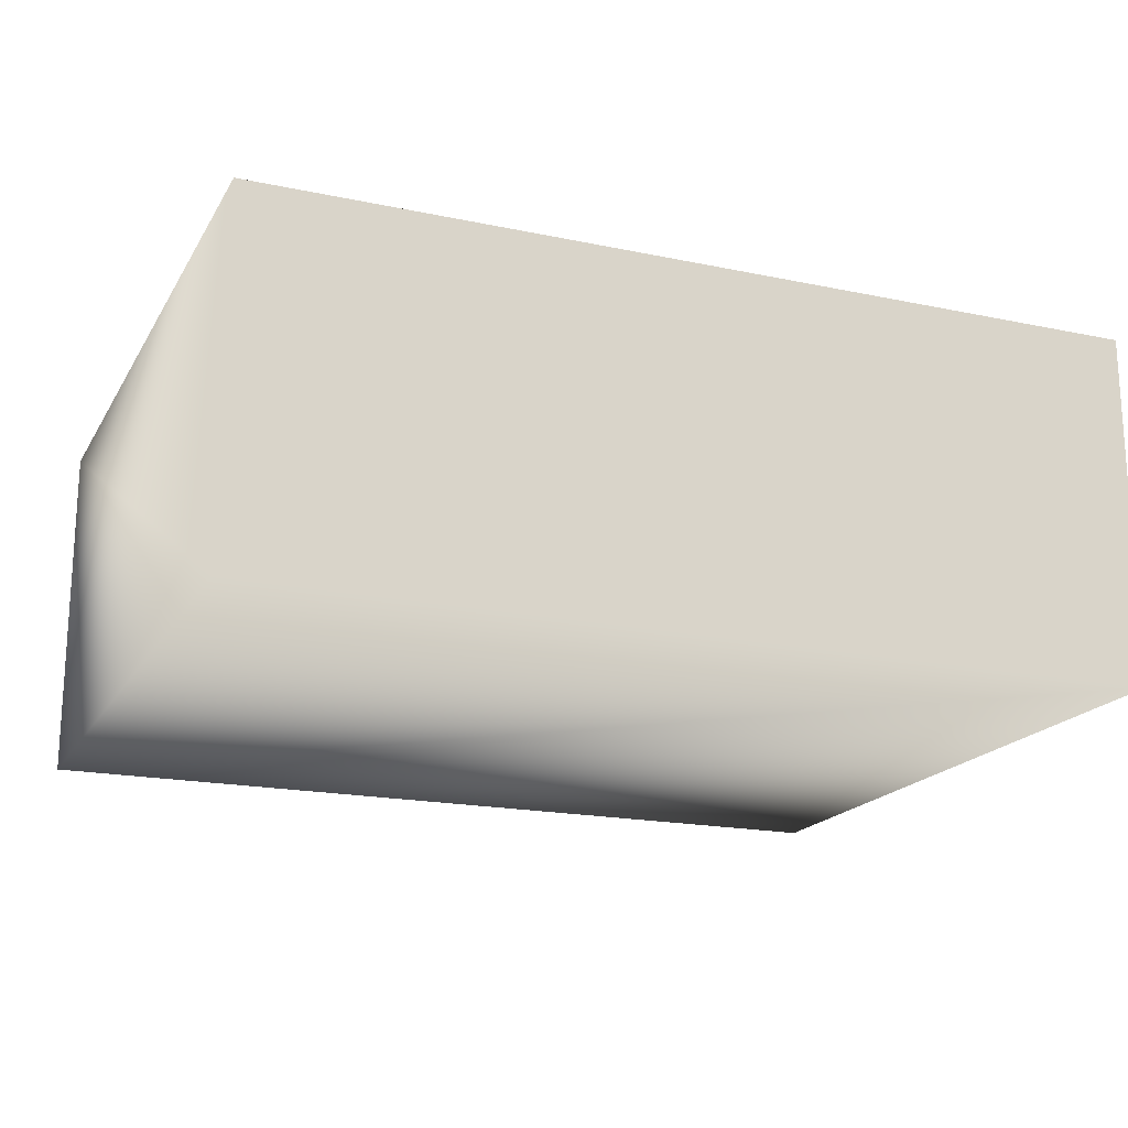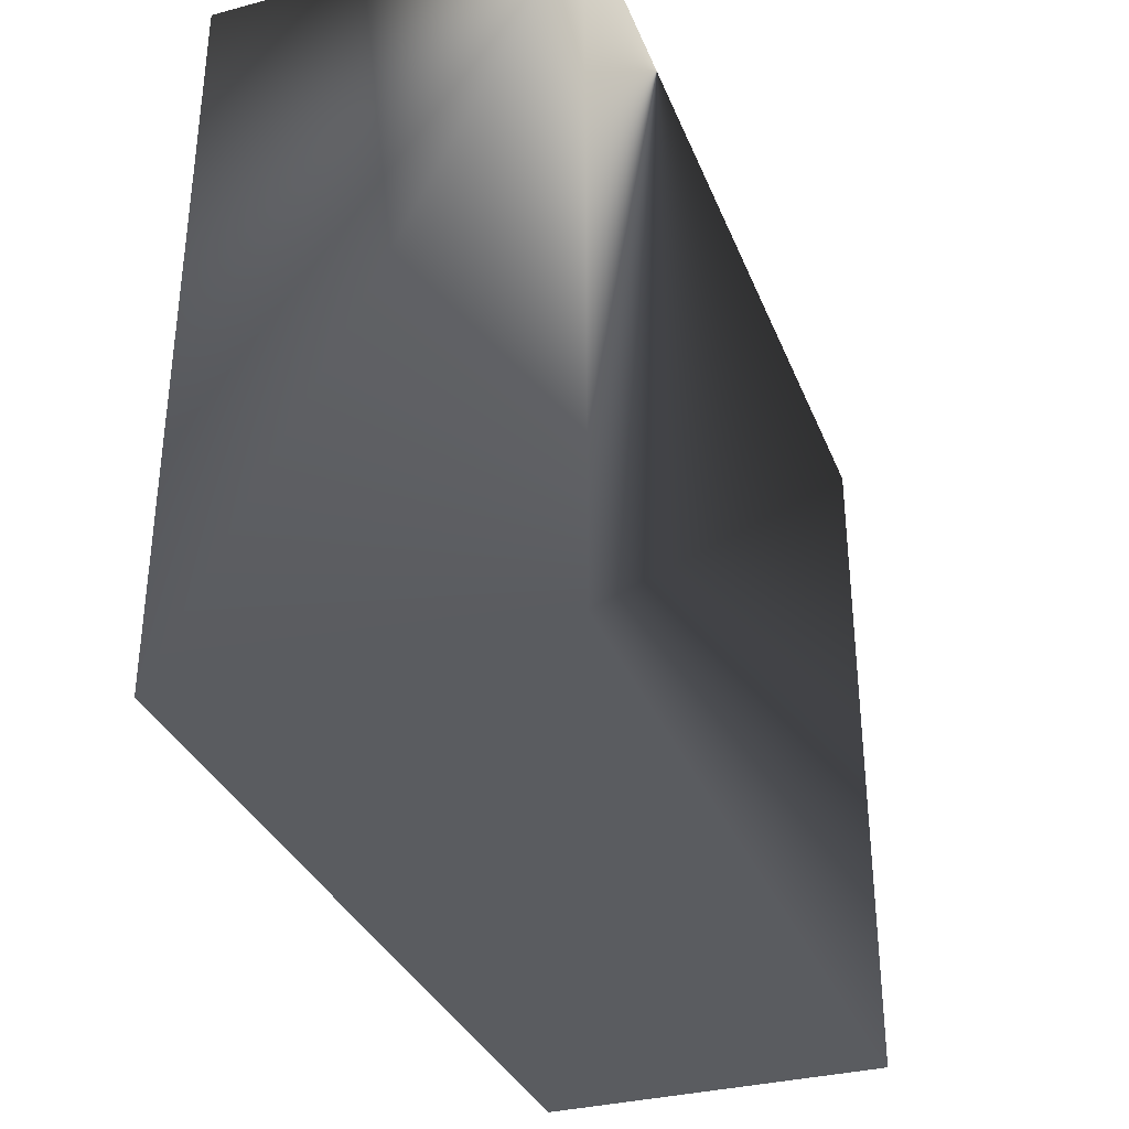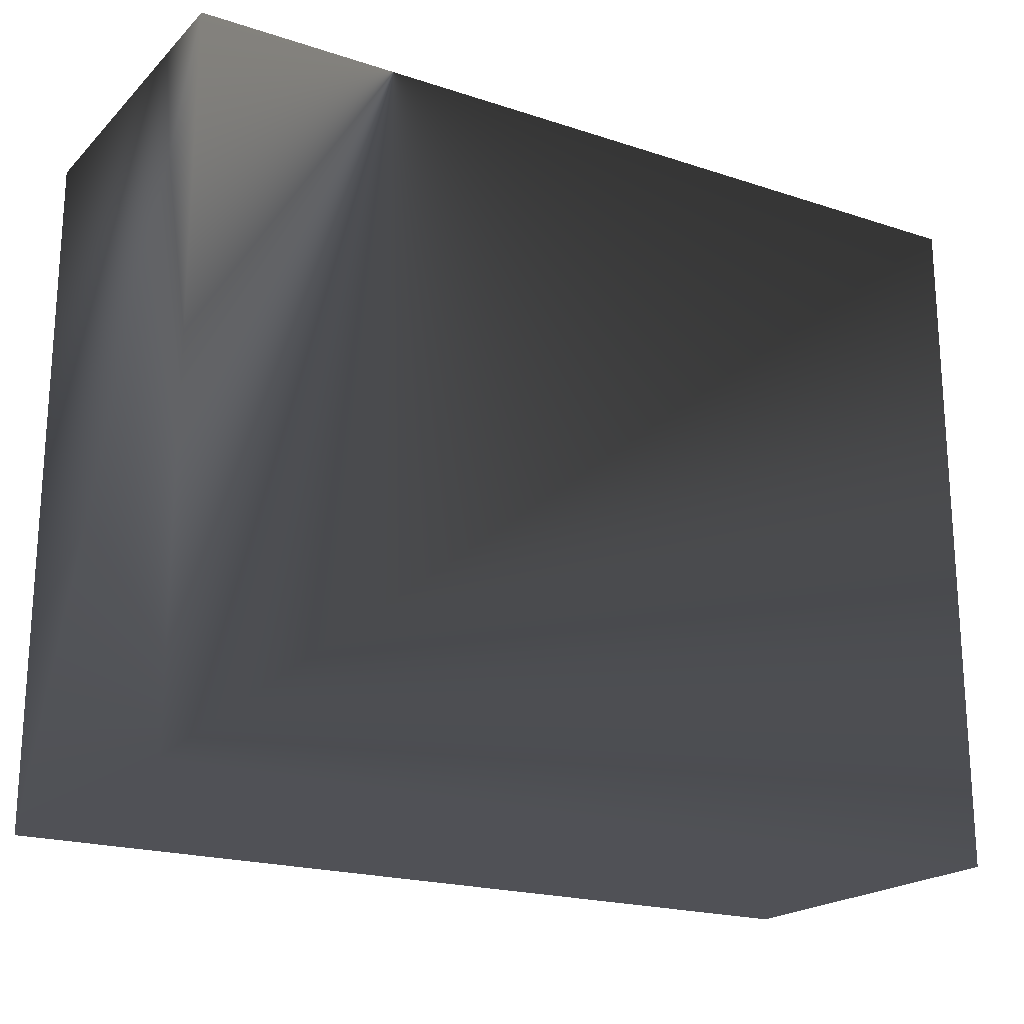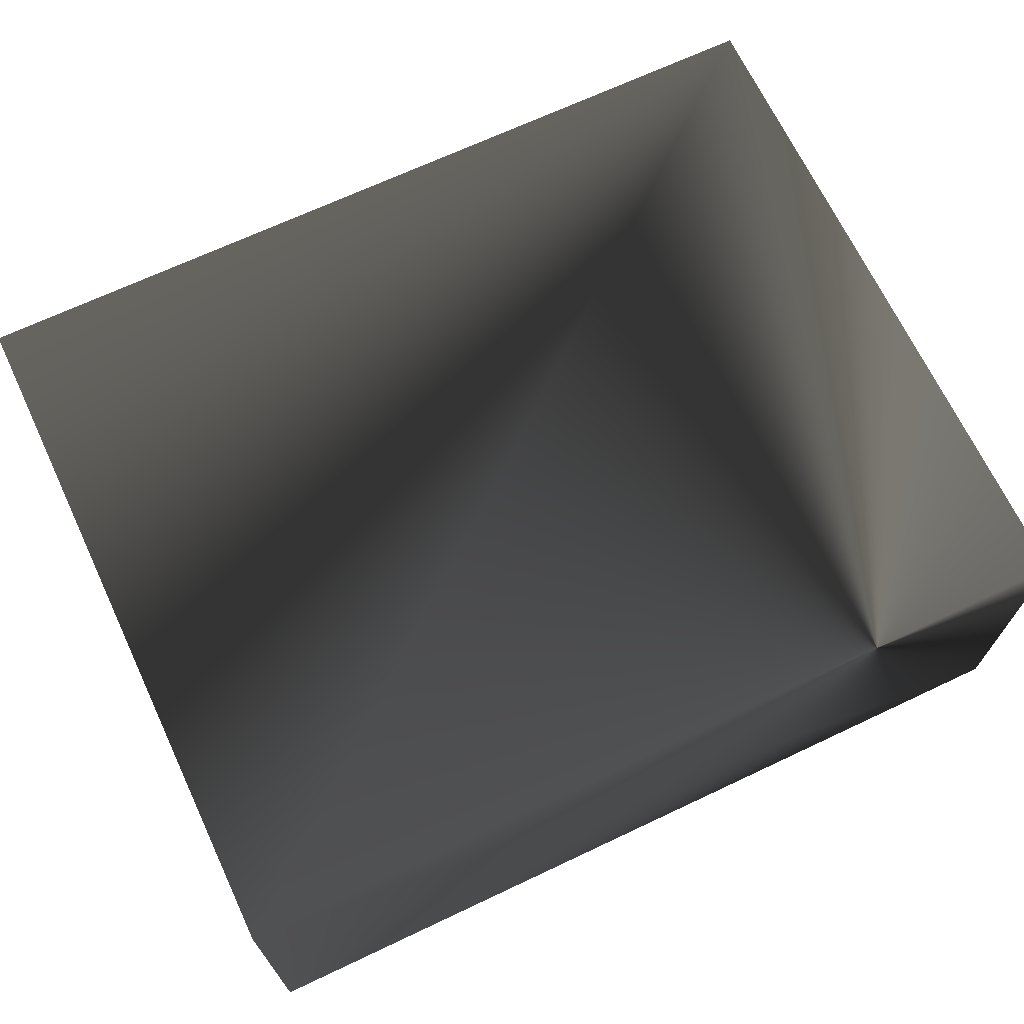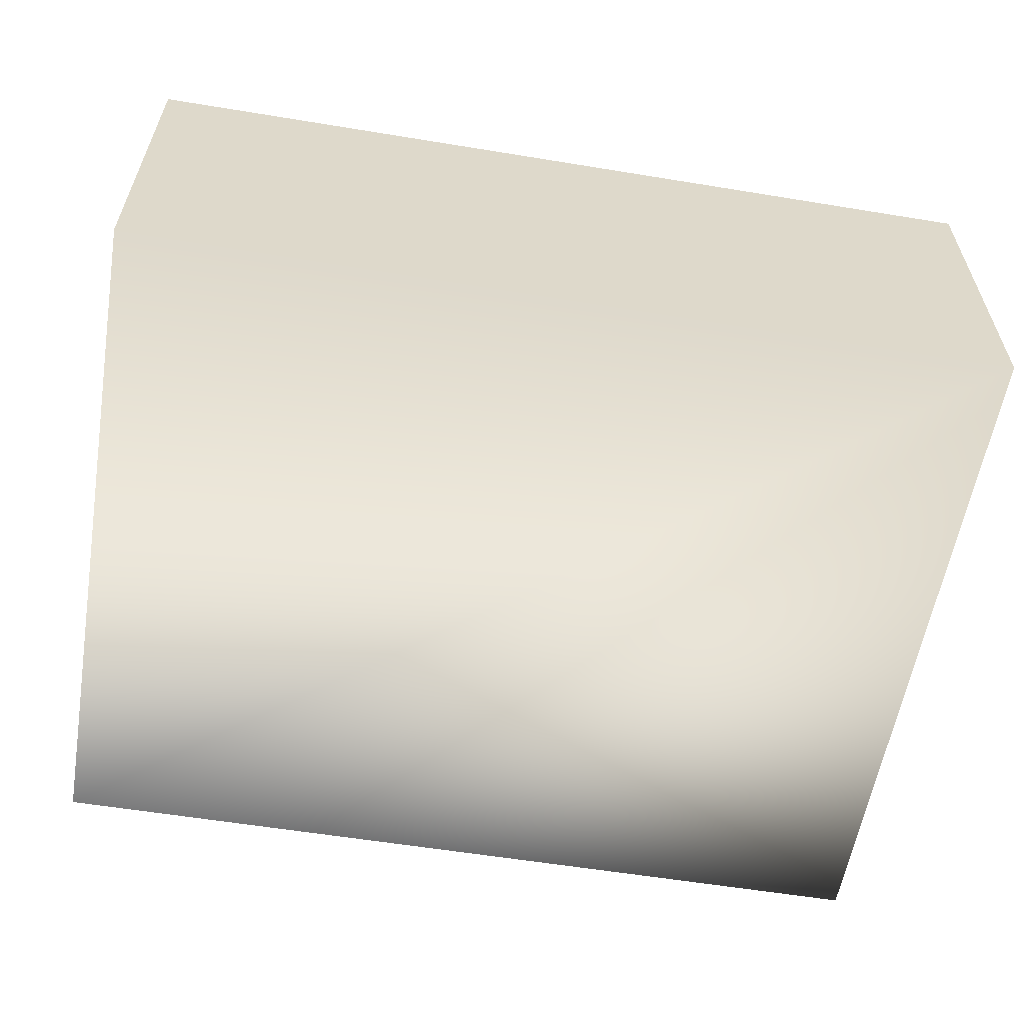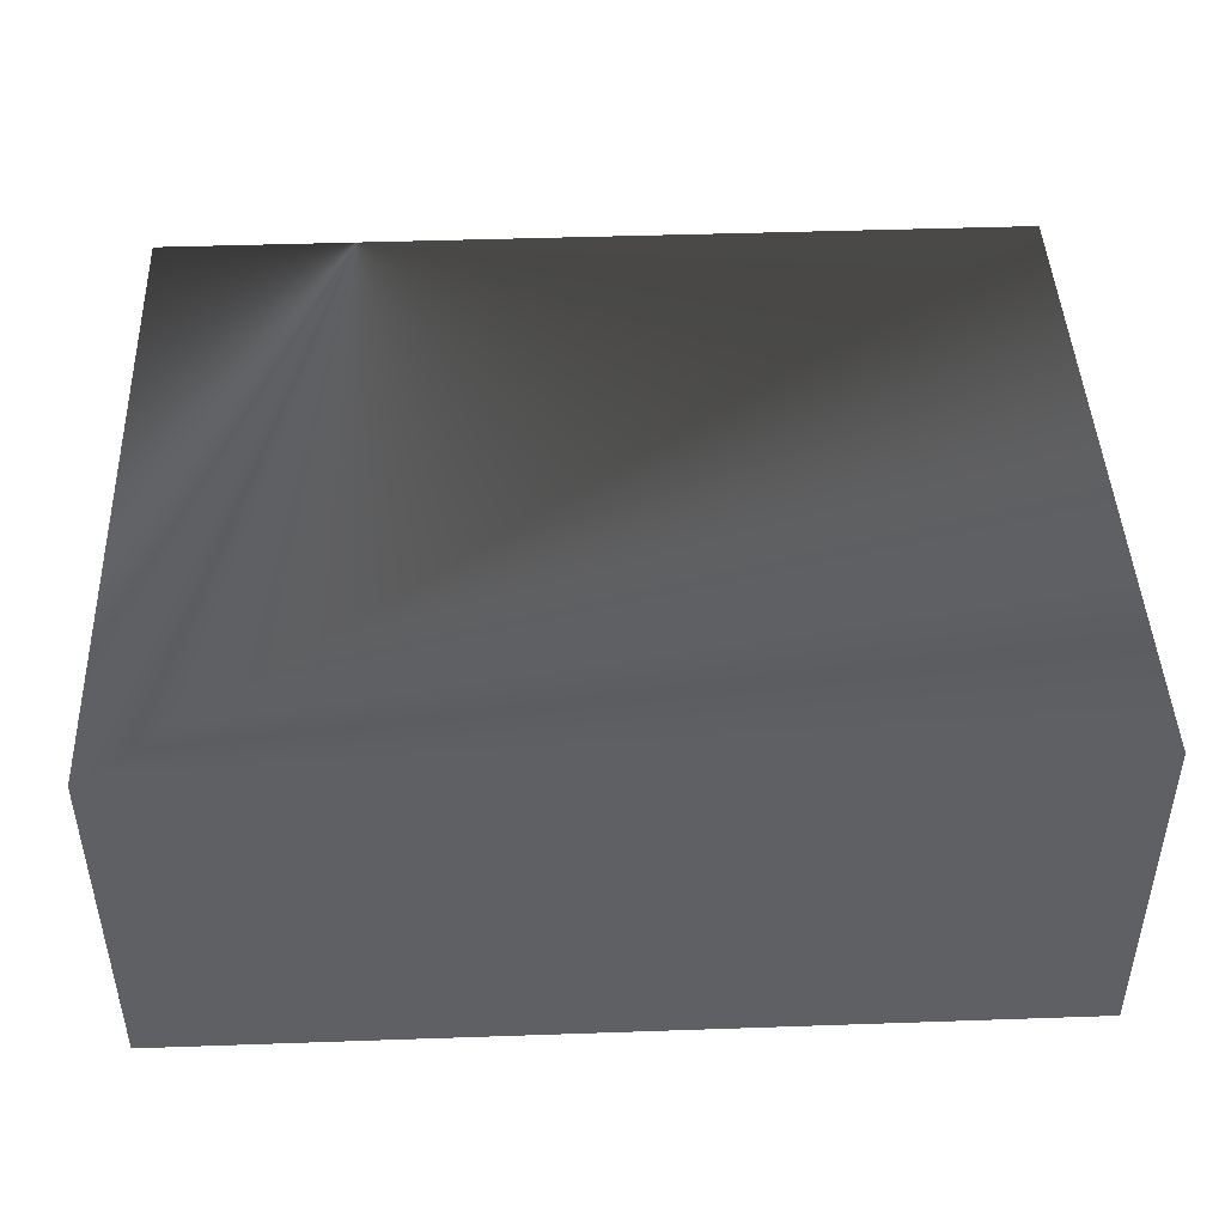
<metadata>
{"format":"obj","ext":"obj","renderer":"f3d","projection":"perspective","resolution":1024,"background":"white","views":[{"elev":-18.7,"azim":158.1,"up":"+Y"},{"elev":-33.6,"azim":109.8,"up":"+Z"},{"elev":-20.3,"azim":149.0,"up":"+Z"},{"elev":68.6,"azim":-25.3,"up":"+Y"},{"elev":-58.5,"azim":170.4,"up":"+Y"},{"elev":44.9,"azim":177.7,"up":"+Y"}]}
</metadata>
<code>
v 0 200 0
v 500 200 0
v 0 0 0
v 500 0 0
v 0 0 400
v 500 0 400
v 500 200 400
v 0 200 400
f 1 2 3
f 2 4 3
f 5 1 3
f 6 5 3
f 4 6 3
f 2 7 4
f 7 6 4
f 8 1 5
f 6 8 5
f 7 8 6
f 8 2 1
f 8 7 2

</code>
